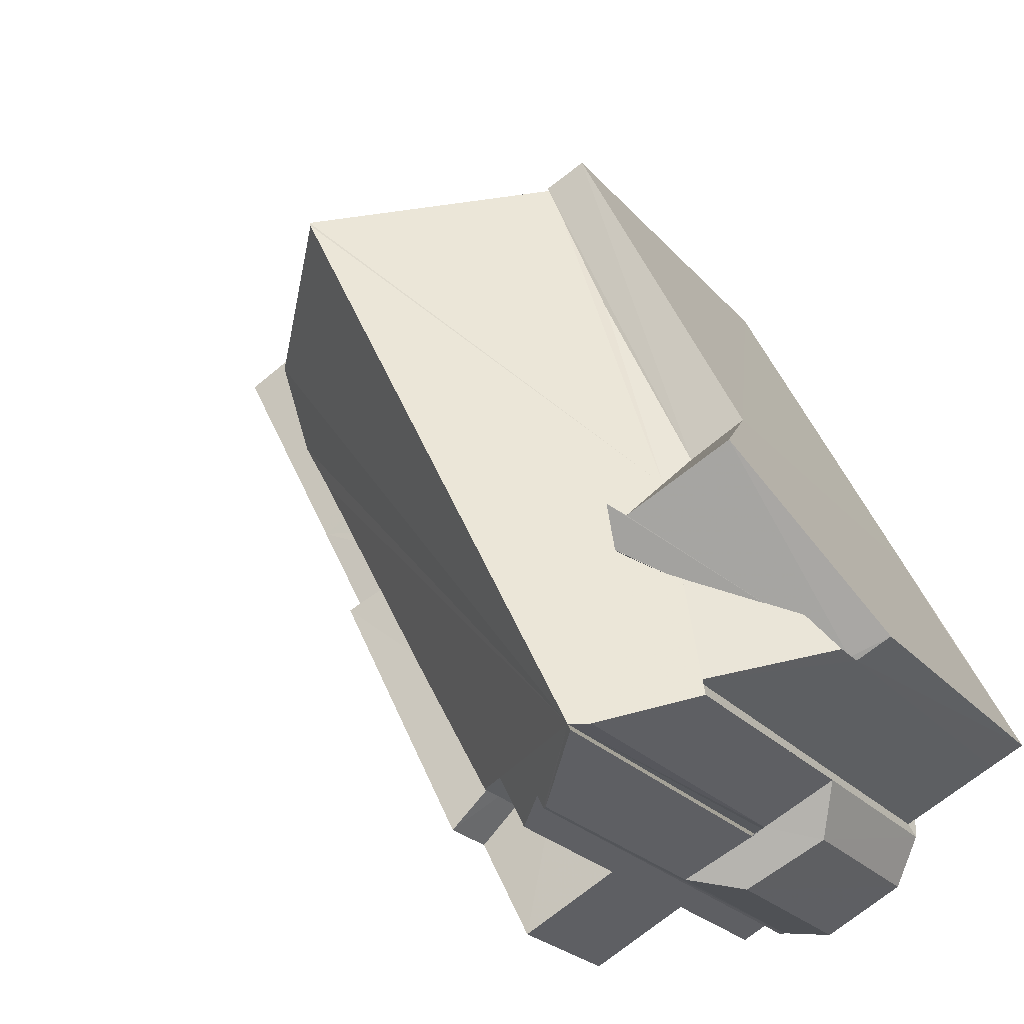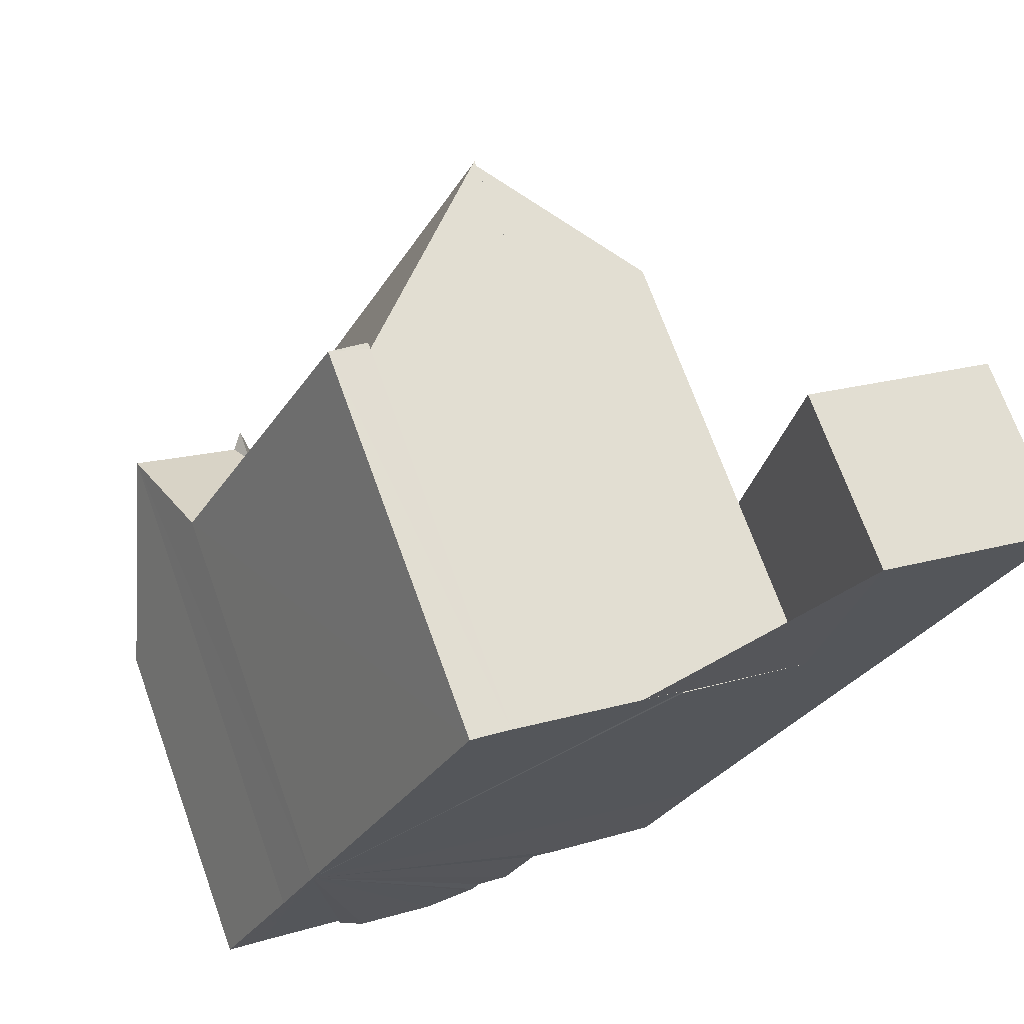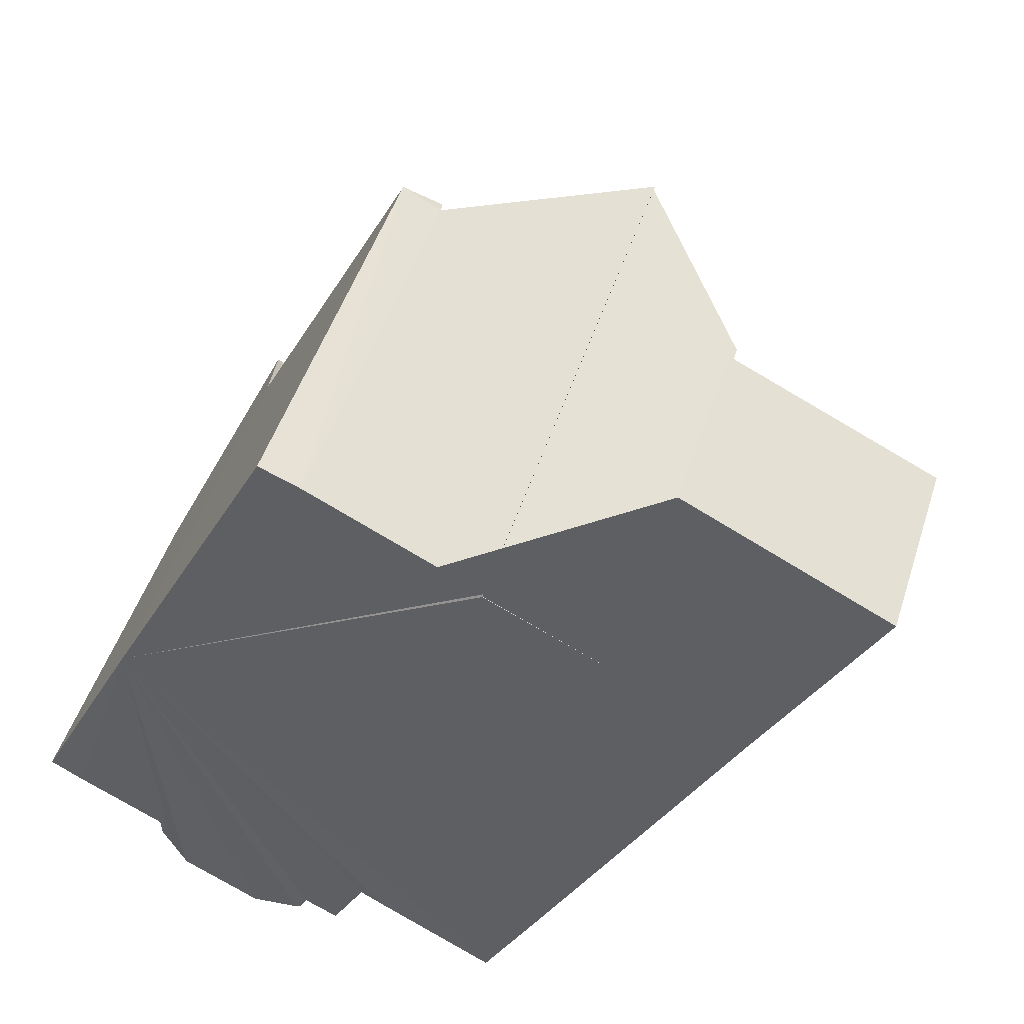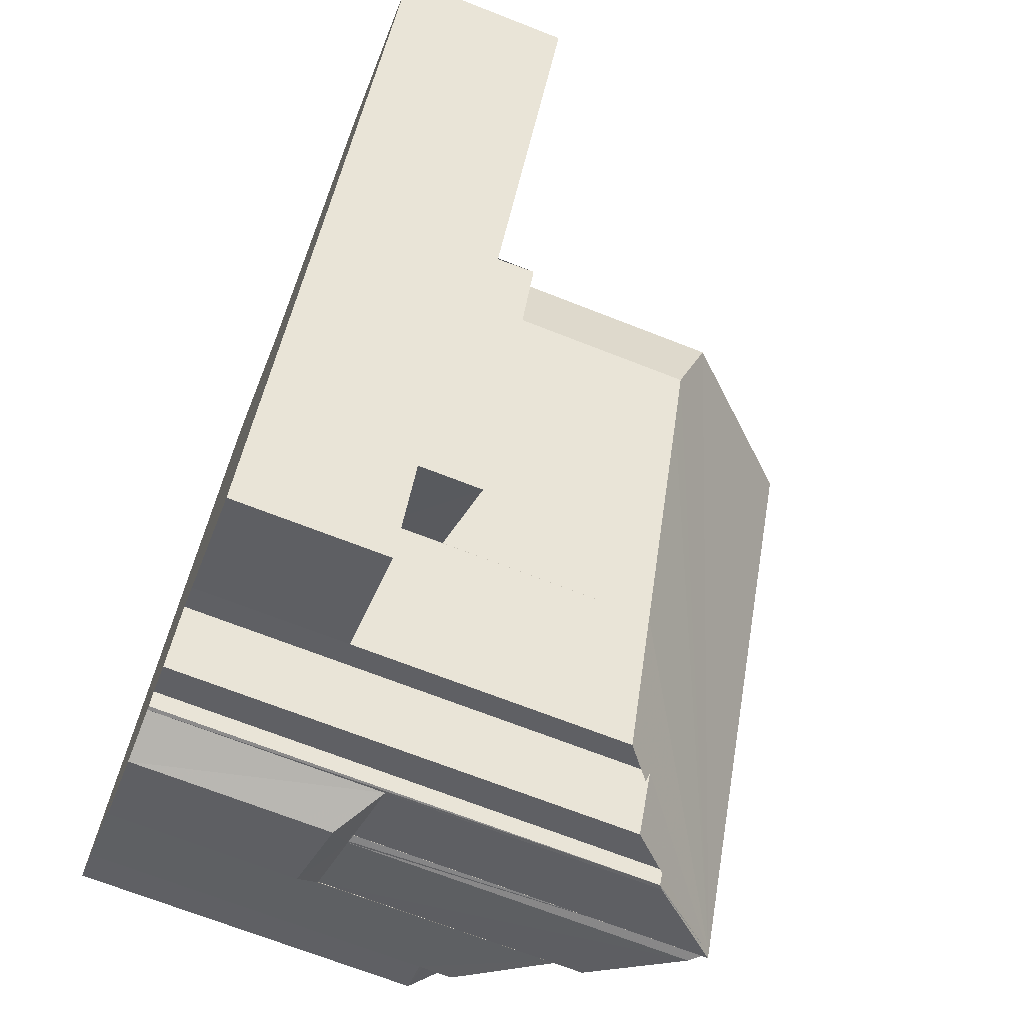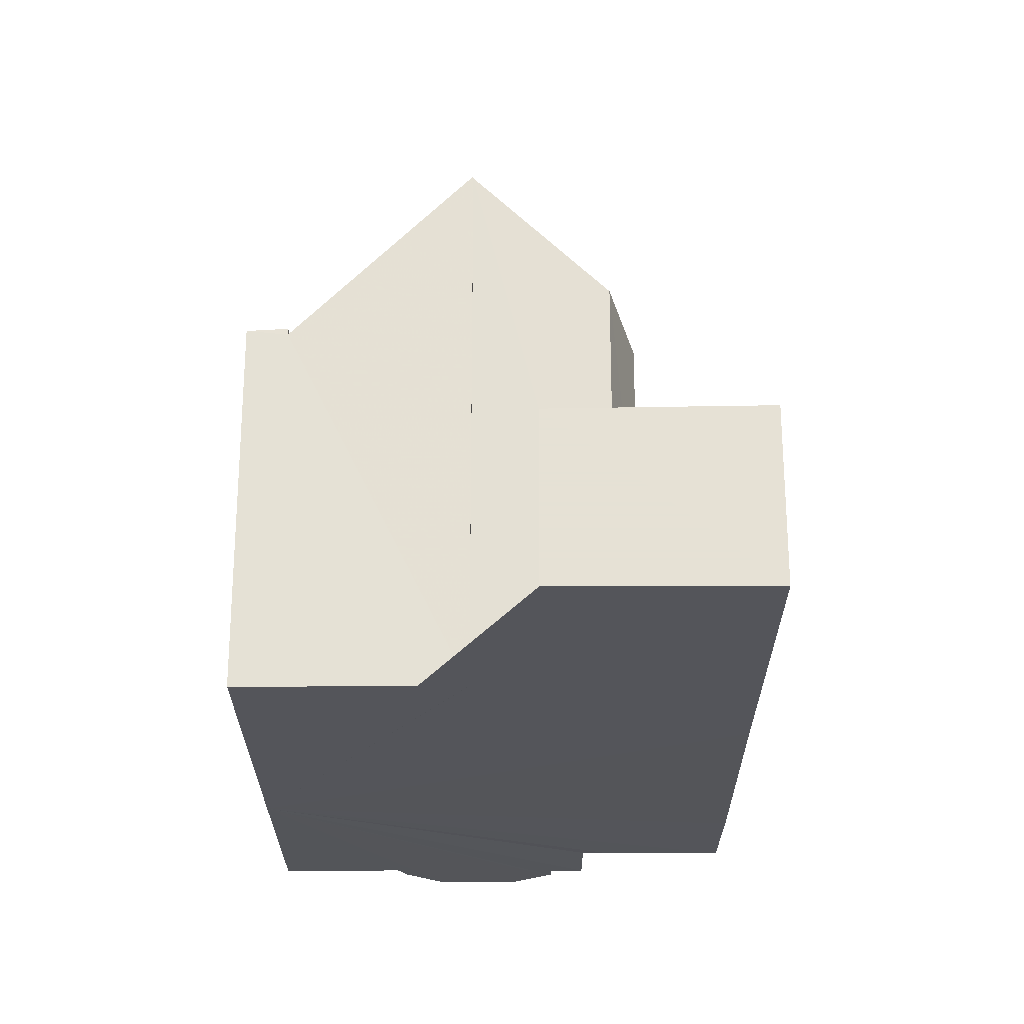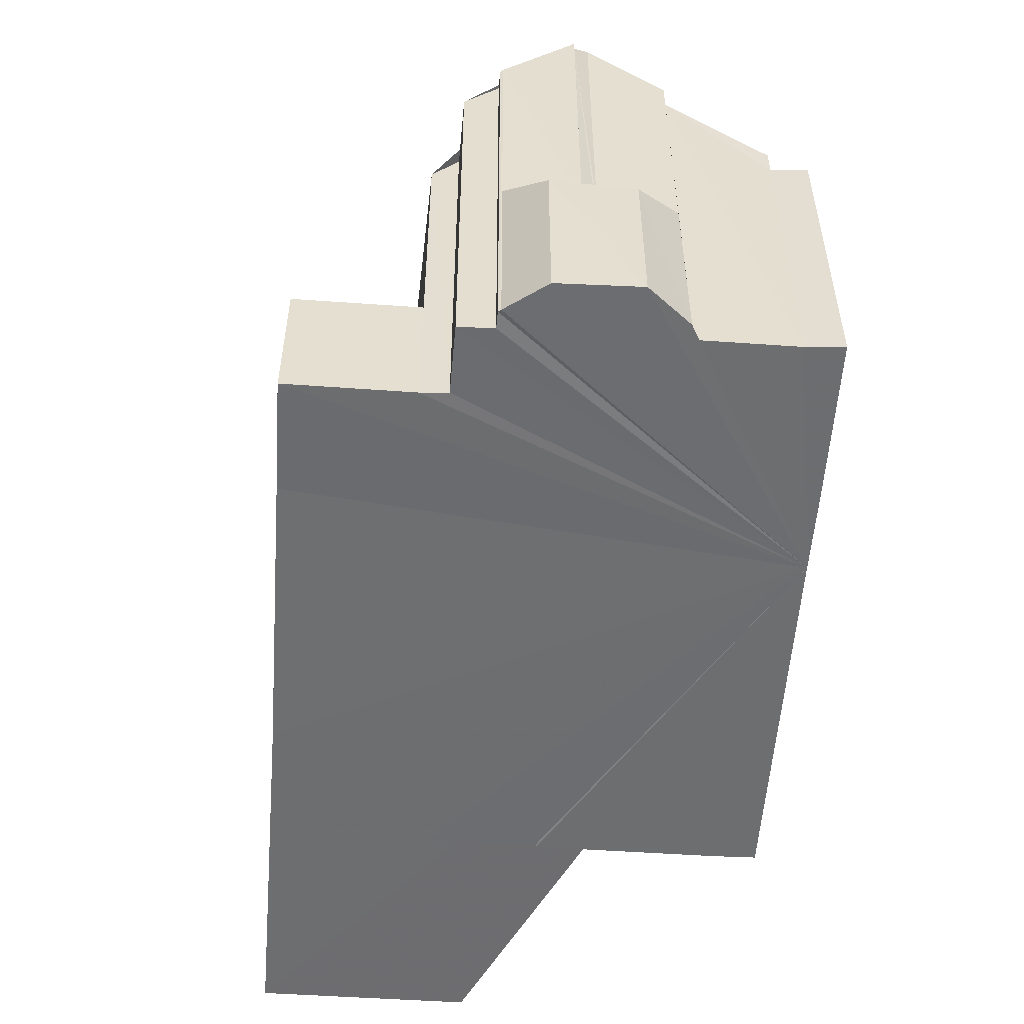
<metadata>
{"format":"obj","ext":"obj","renderer":"f3d","projection":"perspective","resolution":1024,"background":"white","views":[{"elev":-24.5,"azim":30.5,"up":"+Y"},{"elev":71.3,"azim":160.1,"up":"+Y"},{"elev":48.6,"azim":-162.4,"up":"+Y"},{"elev":-69.8,"azim":-111.4,"up":"+Y"},{"elev":-24.8,"azim":-153.0,"up":"+Z"},{"elev":-54.2,"azim":22.7,"up":"+Z"}]}
</metadata>
<code>
v 8.476e+04 4.469e+05 -0.115
v 8.476e+04 4.469e+05 -0.115
v 8.477e+04 4.469e+05 -0.115
v 8.477e+04 4.469e+05 -0.115
v 8.476e+04 4.469e+05 -0.115
v 8.476e+04 4.469e+05 -0.115
v 8.476e+04 4.469e+05 -0.115
v 8.476e+04 4.469e+05 -0.115
v 8.476e+04 4.469e+05 -0.115
v 8.476e+04 4.469e+05 -0.115
v 8.476e+04 4.469e+05 -0.115
v 8.476e+04 4.469e+05 -0.115
v 8.476e+04 4.469e+05 -0.115
v 8.476e+04 4.469e+05 -0.115
v 8.476e+04 4.469e+05 -0.115
v 8.476e+04 4.469e+05 -0.115
v 8.475e+04 4.469e+05 -0.115
v 8.475e+04 4.469e+05 -0.115
v 8.475e+04 4.469e+05 -0.115
v 8.475e+04 4.469e+05 -0.115
v 8.476e+04 4.469e+05 -0.115
v 8.476e+04 4.469e+05 -0.115
v 8.476e+04 4.469e+05 -0.115
v 8.476e+04 4.469e+05 -0.115
v 8.476e+04 4.469e+05 -0.115
v 8.476e+04 4.469e+05 7.382
v 8.476e+04 4.469e+05 2.54
v 8.476e+04 4.469e+05 7.889
v 8.476e+04 4.469e+05 7.893
v 8.476e+04 4.469e+05 2.557
v 8.476e+04 4.469e+05 2.565
v 8.476e+04 4.469e+05 8.322
v 8.477e+04 4.469e+05 5.897
v 8.477e+04 4.469e+05 6.492
v 8.476e+04 4.469e+05 8.32
v 8.476e+04 4.469e+05 3.564
v 8.476e+04 4.469e+05 9.963
v 8.476e+04 4.469e+05 3.722
v 8.476e+04 4.469e+05 2.821
v 8.476e+04 4.469e+05 2.821
v 8.476e+04 4.469e+05 9.963
v 8.476e+04 4.469e+05 8.598
v 8.476e+04 4.469e+05 3.854
v 8.476e+04 4.469e+05 9.709
v 8.476e+04 4.469e+05 3.697
v 8.476e+04 4.469e+05 3.122
v 8.476e+04 4.469e+05 8.54
v 8.476e+04 4.469e+05 8.54
v 8.476e+04 4.469e+05 3.305
v 8.476e+04 4.469e+05 8.447
v 8.476e+04 4.469e+05 9.045
v 8.476e+04 4.469e+05 8.793
v 8.476e+04 4.469e+05 8.021
v 8.476e+04 4.469e+05 7.422
v 8.477e+04 4.469e+05 5.904
v 8.476e+04 4.469e+05 6.71
v 8.476e+04 4.469e+05 6.632
v 8.476e+04 4.469e+05 6.757
v 8.476e+04 4.469e+05 6.836
v 8.475e+04 4.469e+05 2.895
v 8.475e+04 4.469e+05 2.958
v 8.476e+04 4.469e+05 2.902
v 8.476e+04 4.469e+05 6.854
v 8.475e+04 4.469e+05 2.942
v 8.476e+04 4.469e+05 9.982
v 8.476e+04 4.469e+05 9.982
v 8.476e+04 4.469e+05 7.036
v 8.476e+04 4.469e+05 2.904
v 8.476e+04 4.469e+05 2.9
v 8.476e+04 4.469e+05 3.506
v 8.476e+04 4.469e+05 7.08
v 8.475e+04 4.469e+05 2.933
v 8.475e+04 4.469e+05 3.595
v 8.476e+04 4.469e+05 7.494
v 8.476e+04 4.469e+05 7.272
v 8.476e+04 4.469e+05 3.554
v 8.476e+04 4.469e+05 2.53
v 8.476e+04 4.469e+05 3.658
v 8.477e+04 4.469e+05 6.537
v 8.477e+04 4.469e+05 5.99
v 8.476e+04 4.469e+05 7.948
v 8.476e+04 4.469e+05 8.566
v 8.476e+04 4.469e+05 8.394
v 8.476e+04 4.469e+05 8.818
v 8.476e+04 4.469e+05 2.817
v 8.476e+04 4.469e+05 6.922
f 1 2 3 4 5 6 7 8 9 10 11 12 13 14 15 16 17 18 19 20 21 22 23 24 25
f 26 27 14 13 28
f 28 13 12 29
f 30 16 15 31
f 32 5 4 33 34
f 35 36 6 5 32
f 37 38 39 40 41
f 42 43 38 37
f 44 45 36 35
f 46 7 6 36
f 47 10 9 43 42
f 29 12 11 48
f 48 11 10 47
f 43 9 8 49
f 49 8 7 46
f 50 51 52
f 53 50 54
f 33 4 3 55
f 56 25 24 57 58
f 58 57 59
f 60 20 19 61
f 62 21 20 60
f 63 1 25 56
f 61 19 18 64
f 65 23 22 66
f 57 24 23 65
f 31 15 14 27
f 67 68 69 70 71
f 70 69 72 73
f 66 22 21 62 74
f 74 62 68 67
f 75 76 77 27 26
f 64 18 17 72
f 73 72 17 16 30 78
f 78 30 77 76
f 71 70 76 75
f 79 80 81
f 82 83 81
f 55 3 2 84
f 51 50 53 83 82
f 34 33 80 79
f 45 85 39 38
f 41 40 85 45 44
f 84 2 1 63
f 86 63 56 58 59
f 64 72 69 68 62 60 61
f 77 30 31 27
f 76 70 73 78
f 80 33 55 84 52 51 82 81
f 45 38 43 49 46 36
f 85 40 39
f 41 66 74 67 71 75 26 28 29 48 47 42 37
f 86 54 50 52 84 63
f 54 86 59 57 65 66 41 44 35 32 34 79 81 83 53

</code>
